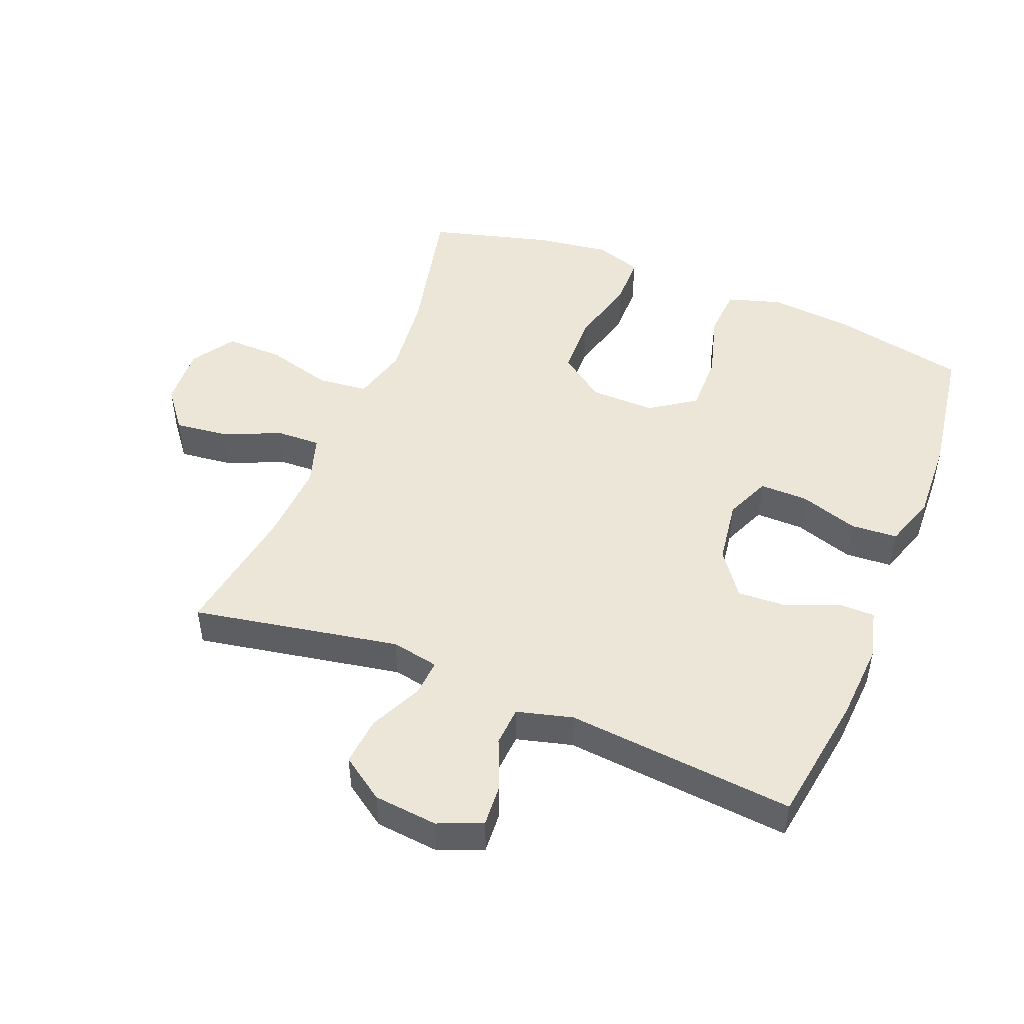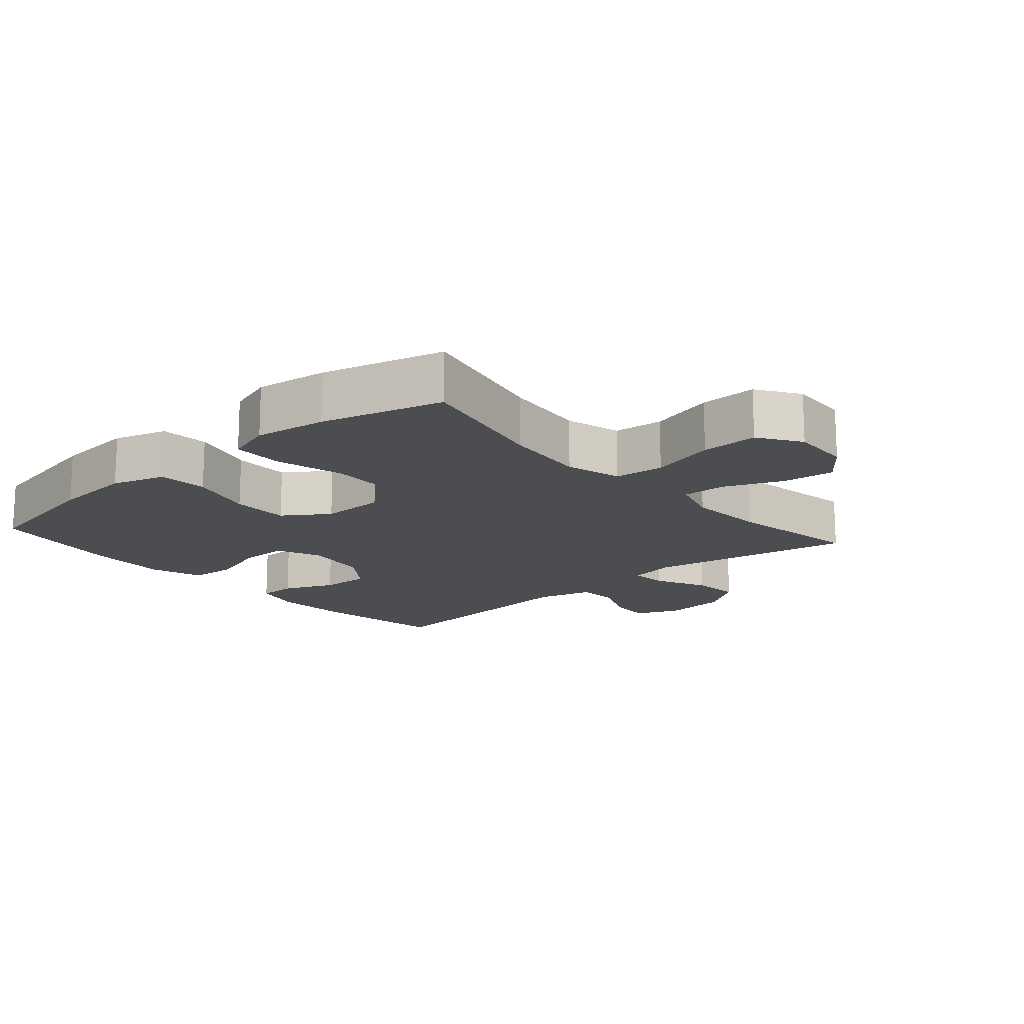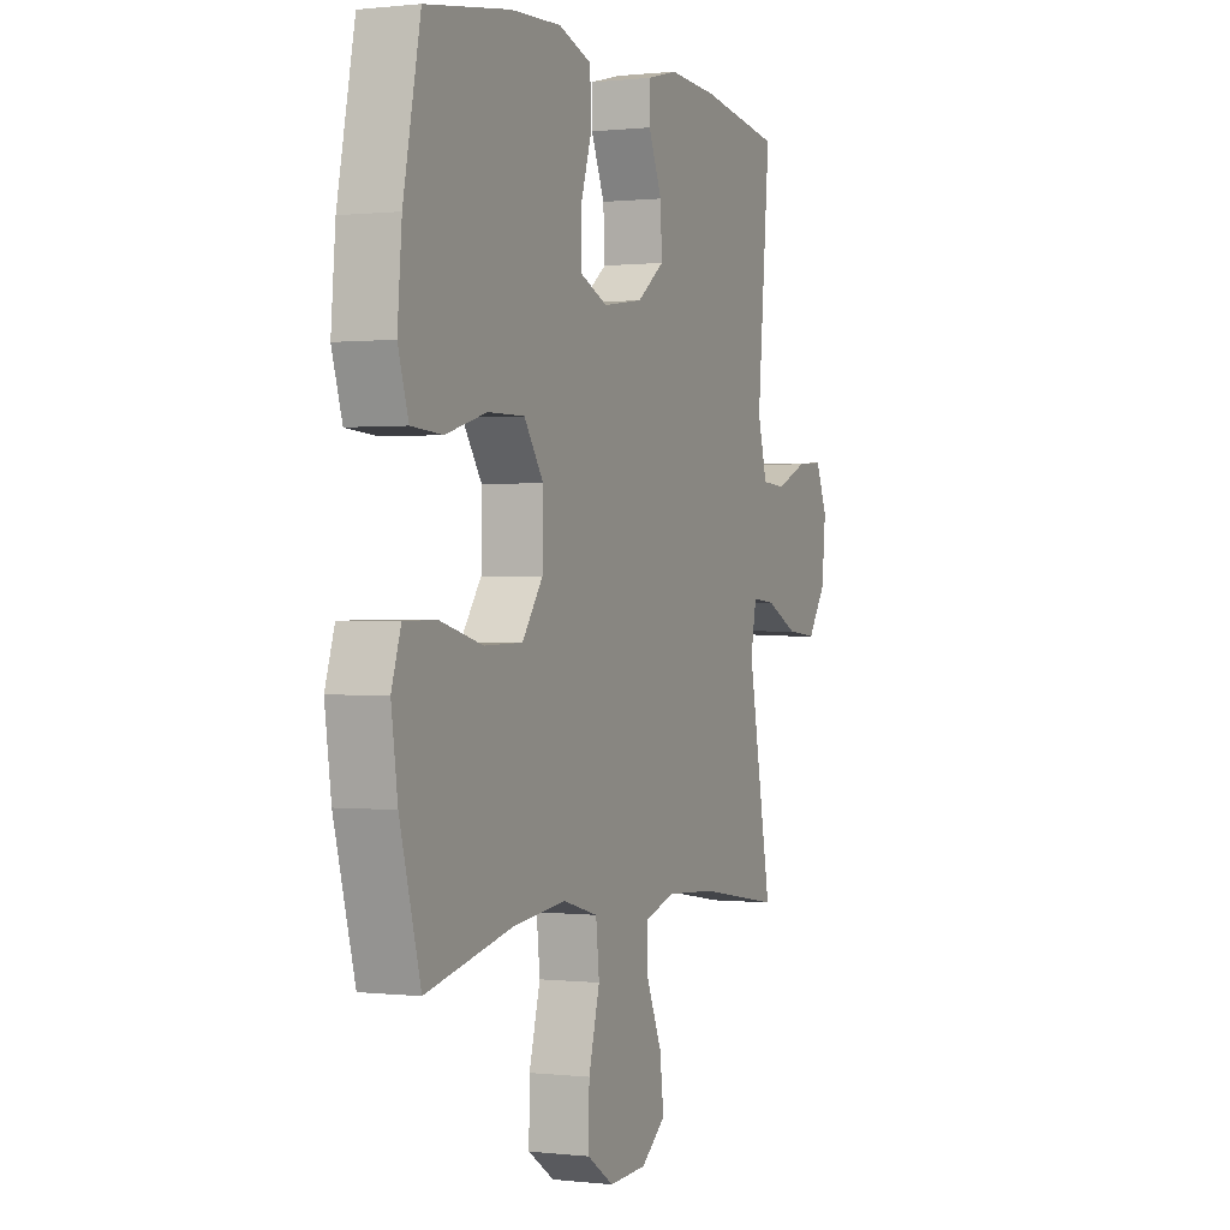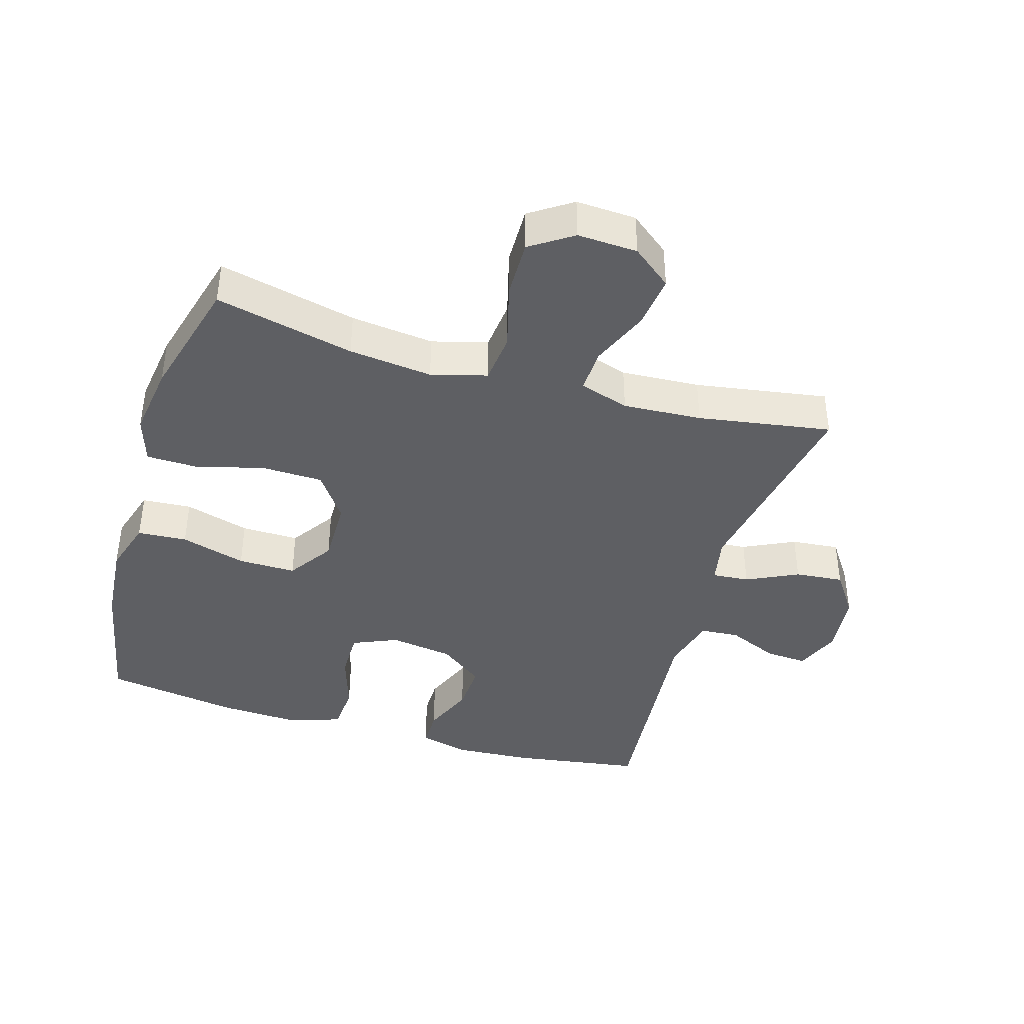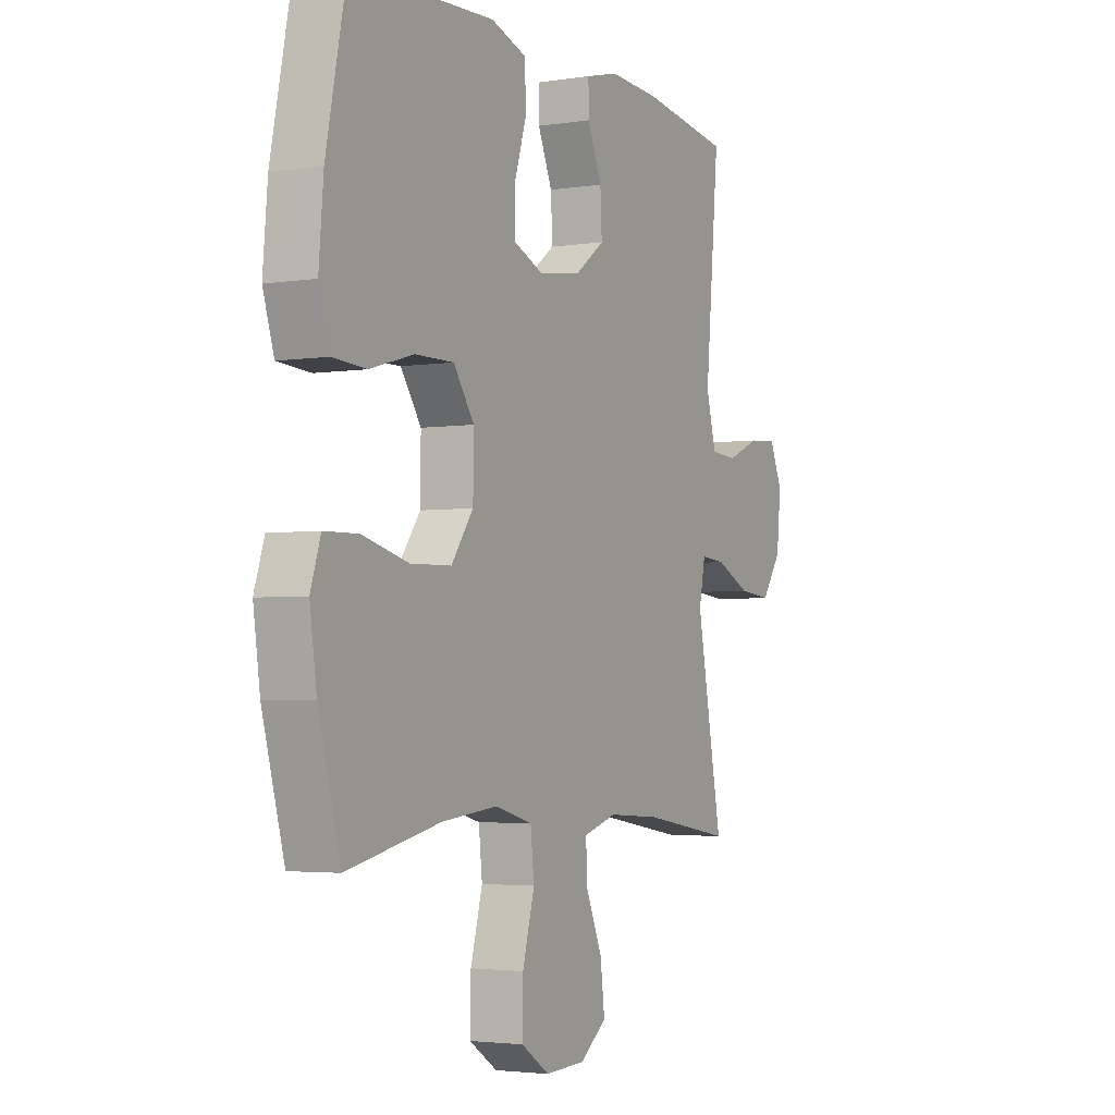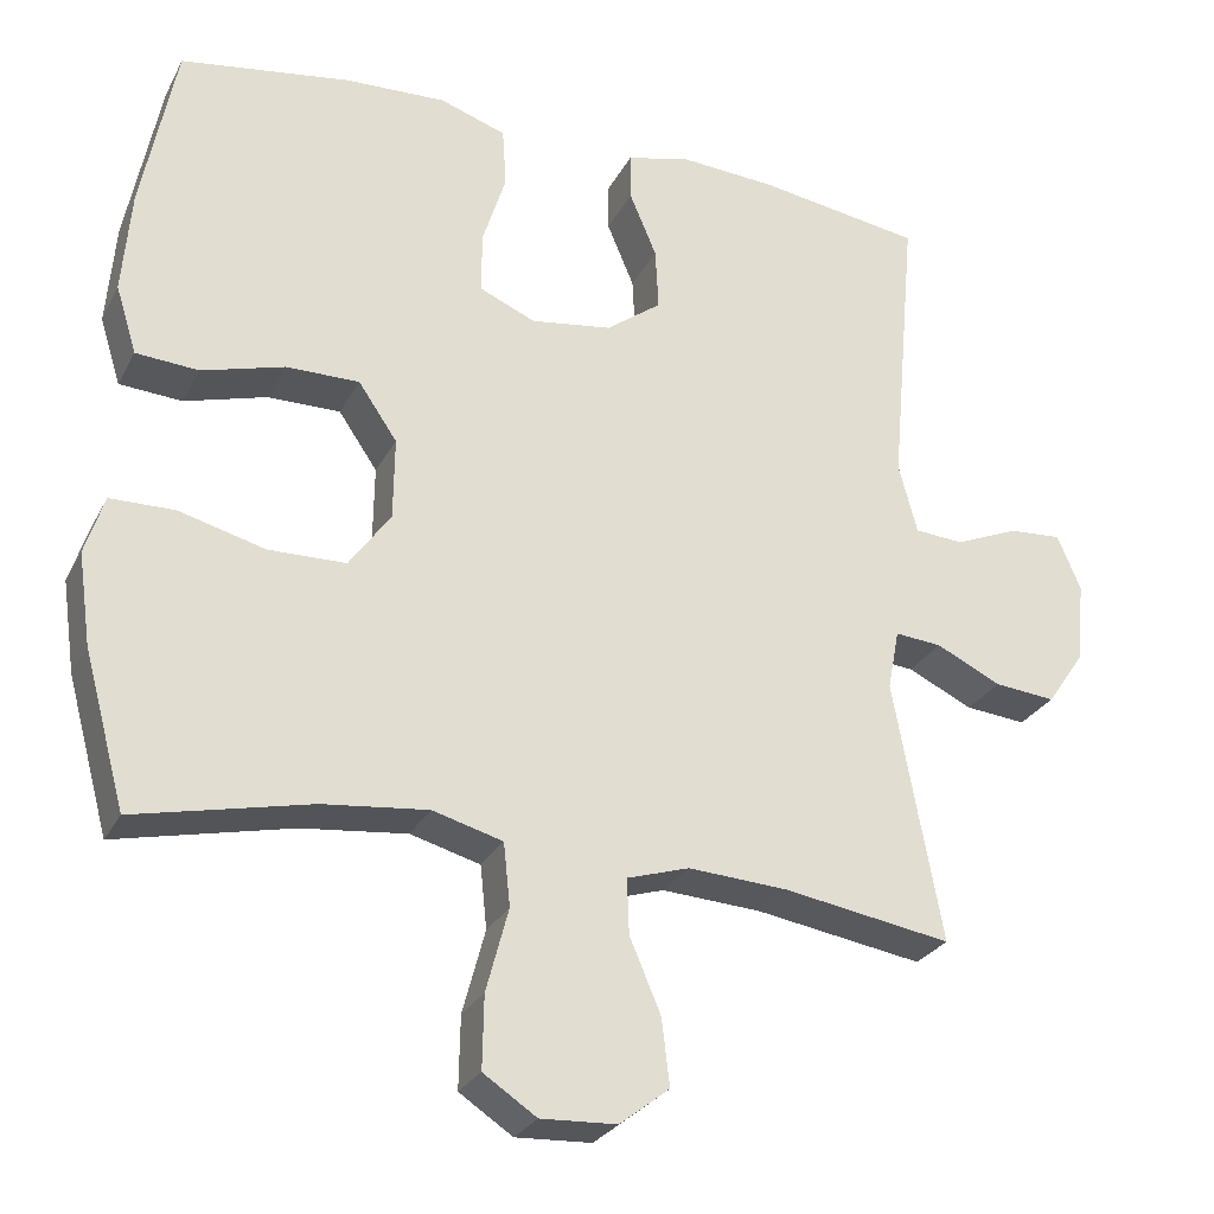
<metadata>
{"format":"obj","ext":"obj","renderer":"f3d","projection":"perspective","resolution":1024,"background":"white","views":[{"elev":48.9,"azim":-68.1,"up":"+Y"},{"elev":-16.0,"azim":131.2,"up":"+Y"},{"elev":0.4,"azim":113.3,"up":"+Z"},{"elev":-41.2,"azim":163.4,"up":"+Y"},{"elev":-3.2,"azim":118.1,"up":"+Z"},{"elev":-27.0,"azim":157.4,"up":"+Z"}]}
</metadata>
<code>
o path608
v 0.3138 0.0375 0.563
v 0.1872 0.0375 0.5683
v 0.1044 0.0375 0.5403
v 0.09955 0.0375 0.4669
v 0.1289 0.0375 0.3744
v 0.1295 0.0375 0.2988
v 0.05898 0.0375 0.2686
v -0.04153 0.0375 0.2831
v -0.1103 0.0375 0.3342
v -0.1064 0.0375 0.4111
v -0.07244 0.0375 0.4916
v -0.07212 0.0375 0.5506
v -0.1496 0.0375 0.5705
v -0.2714 0.0375 0.5626
v -0.4766 0.0375 0.5309
v -0.4441 0.0375 0.1708
v -0.4673 0.0375 0.08307
v -0.5291 0.0375 0.07876
v -0.6078 0.0375 0.112
v -0.6739 0.0375 0.1162
v -0.7033 0.0375 0.04676
v -0.6933 0.0375 -0.05403
v -0.6466 0.0375 -0.122
v -0.5703 0.0375 -0.1145
v -0.4888 0.0375 -0.07557
v -0.4307 0.0375 -0.07062
v -0.4162 0.0375 -0.1453
v -0.4766 0.0375 -0.4708
v -0.2665 0.0375 -0.4363
v -0.1421 0.0375 -0.4287
v -0.06395 0.0375 -0.4529
v -0.06661 0.0375 -0.5217
v -0.1053 0.0375 -0.6131
v -0.1154 0.0375 -0.6961
v -0.05326 0.0375 -0.7445
v 0.04145 0.0375 -0.7491
v 0.108 0.0375 -0.7049
v 0.1063 0.0375 -0.6146
v 0.0784 0.0375 -0.5104
v 0.08676 0.0375 -0.4318
v 0.1744 0.0375 -0.4076
v 0.3062 0.0375 -0.422
v 0.5253 0.0375 -0.4708
v 0.5774 0.0375 -0.279
v 0.5934 0.0375 -0.1648
v 0.5698 0.0375 -0.09161
v 0.4898 0.0375 -0.09032
v 0.3818 0.0375 -0.1188
v 0.2854 0.0375 -0.1169
v 0.2335 0.0375 -0.0445
v 0.2321 0.0375 0.05765
v 0.2805 0.0375 0.1286
v 0.3718 0.0375 0.128
v 0.475 0.0375 0.09868
v 0.5531 0.0375 0.1041
v 0.5792 0.0375 0.1883
v 0.5683 0.0375 0.3166
v 0.5253 0.0375 0.5309
v 0.3138 -0.0375 0.563
v 0.1872 -0.0375 0.5683
v 0.1044 -0.0375 0.5403
v 0.09955 -0.0375 0.4669
v 0.1289 -0.0375 0.3744
v 0.1295 -0.0375 0.2988
v 0.05898 -0.0375 0.2686
v -0.04153 -0.0375 0.2831
v -0.1103 -0.0375 0.3342
v -0.1064 -0.0375 0.4111
v -0.07244 -0.0375 0.4916
v -0.07212 -0.0375 0.5506
v -0.1496 -0.0375 0.5705
v -0.2714 -0.0375 0.5626
v -0.4766 -0.0375 0.5309
v -0.4441 -0.0375 0.1708
v -0.4673 -0.0375 0.08307
v -0.5291 -0.0375 0.07876
v -0.6078 -0.0375 0.112
v -0.6739 -0.0375 0.1162
v -0.7033 -0.0375 0.04676
v -0.6933 -0.0375 -0.05403
v -0.6466 -0.0375 -0.122
v -0.5703 -0.0375 -0.1145
v -0.4888 -0.0375 -0.07557
v -0.4307 -0.0375 -0.07062
v -0.4162 -0.0375 -0.1453
v -0.4766 -0.0375 -0.4708
v -0.2665 -0.0375 -0.4363
v -0.1421 -0.0375 -0.4287
v -0.06395 -0.0375 -0.4529
v -0.06661 -0.0375 -0.5217
v -0.1053 -0.0375 -0.6131
v -0.1154 -0.0375 -0.6961
v -0.05326 -0.0375 -0.7445
v 0.04145 -0.0375 -0.7491
v 0.108 -0.0375 -0.7049
v 0.1063 -0.0375 -0.6146
v 0.0784 -0.0375 -0.5104
v 0.08676 -0.0375 -0.4318
v 0.1744 -0.0375 -0.4076
v 0.3062 -0.0375 -0.422
v 0.5253 -0.0375 -0.4708
v 0.5774 -0.0375 -0.279
v 0.5934 -0.0375 -0.1648
v 0.5698 -0.0375 -0.09161
v 0.4898 -0.0375 -0.09032
v 0.3818 -0.0375 -0.1188
v 0.2854 -0.0375 -0.1169
v 0.2335 -0.0375 -0.0445
v 0.2321 -0.0375 0.05765
v 0.2805 -0.0375 0.1286
v 0.3718 -0.0375 0.128
v 0.475 -0.0375 0.09868
v 0.5531 -0.0375 0.1041
v 0.5792 -0.0375 0.1883
v 0.5683 -0.0375 0.3166
v 0.5253 -0.0375 0.5309
v -0.05326 0.0375 -0.7445
v 0.04145 0.0375 -0.7491
v 0.108 0.0375 -0.7049
v -0.1154 0.0375 -0.6961
v 0.1063 0.0375 -0.6146
v -0.1053 0.0375 -0.6131
v 0.0784 0.0375 -0.5104
v -0.06661 0.0375 -0.5217
v -0.06395 0.0375 -0.4529
v -0.06395 0.0375 -0.4529
v 0.08676 0.0375 -0.4318
v 0.08676 0.0375 -0.4318
v -0.4766 0.0375 -0.4708
v -0.4766 0.0375 -0.4708
v -0.2665 0.0375 -0.4363
v -0.1421 0.0375 -0.4287
v 0.3062 0.0375 -0.422
v 0.5253 0.0375 -0.4708
v 0.5253 0.0375 -0.4708
v 0.1744 0.0375 -0.4076
v 0.5774 0.0375 -0.279
v 0.5934 0.0375 -0.1648
v -0.4162 0.0375 -0.1453
v 0.5698 0.0375 -0.09161
v 0.5698 0.0375 -0.09161
v -0.4307 0.0375 -0.07062
v -0.4307 0.0375 -0.07062
v 0.3818 0.0375 -0.1188
v 0.2854 0.0375 -0.1169
v -0.6933 0.0375 -0.05403
v -0.6466 0.0375 -0.122
v -0.6466 0.0375 -0.122
v -0.5703 0.0375 -0.1145
v 0.4898 0.0375 -0.09032
v 0.2335 0.0375 -0.0445
v -0.4888 0.0375 -0.07557
v -0.7033 0.0375 0.04676
v 0.2321 0.0375 0.05765
v -0.6739 0.0375 0.1162
v -0.6739 0.0375 0.1162
v 0.2805 0.0375 0.1286
v -0.6078 0.0375 0.112
v -0.5291 0.0375 0.07876
v -0.4673 0.0375 0.08307
v -0.4673 0.0375 0.08307
v -0.4441 0.0375 0.1708
v 0.3718 0.0375 0.128
v 0.475 0.0375 0.09868
v 0.5531 0.0375 0.1041
v 0.5531 0.0375 0.1041
v 0.5792 0.0375 0.1883
v 0.5683 0.0375 0.3166
v 0.05898 0.0375 0.2686
v -0.04153 0.0375 0.2831
v 0.1295 0.0375 0.2988
v 0.1295 0.0375 0.2988
v -0.1103 0.0375 0.3342
v 0.1289 0.0375 0.3744
v -0.1064 0.0375 0.4111
v 0.09955 0.0375 0.4669
v -0.07244 0.0375 0.4916
v -0.4766 0.0375 0.5309
v -0.4766 0.0375 0.5309
v 0.1044 0.0375 0.5403
v 0.1044 0.0375 0.5403
v -0.07212 0.0375 0.5506
v -0.07212 0.0375 0.5506
v 0.5253 0.0375 0.5309
v 0.5253 0.0375 0.5309
v 0.1872 0.0375 0.5683
v -0.2714 0.0375 0.5626
v 0.3138 0.0375 0.563
v -0.1496 0.0375 0.5705
v -0.05326 -0.0375 -0.7445
v 0.04145 -0.0375 -0.7491
v 0.108 -0.0375 -0.7049
v -0.1154 -0.0375 -0.6961
v 0.1063 -0.0375 -0.6146
v -0.1053 -0.0375 -0.6131
v 0.0784 -0.0375 -0.5104
v -0.06661 -0.0375 -0.5217
v -0.06395 -0.0375 -0.4529
v -0.06395 -0.0375 -0.4529
v 0.08676 -0.0375 -0.4318
v 0.08676 -0.0375 -0.4318
v -0.4766 -0.0375 -0.4708
v -0.4766 -0.0375 -0.4708
v -0.2665 -0.0375 -0.4363
v -0.1421 -0.0375 -0.4287
v 0.3062 -0.0375 -0.422
v 0.5253 -0.0375 -0.4708
v 0.5253 -0.0375 -0.4708
v 0.1744 -0.0375 -0.4076
v 0.5774 -0.0375 -0.279
v 0.5934 -0.0375 -0.1648
v -0.4162 -0.0375 -0.1453
v 0.5698 -0.0375 -0.09161
v 0.5698 -0.0375 -0.09161
v -0.4307 -0.0375 -0.07062
v -0.4307 -0.0375 -0.07062
v 0.3818 -0.0375 -0.1188
v 0.2854 -0.0375 -0.1169
v -0.6933 -0.0375 -0.05403
v -0.6466 -0.0375 -0.122
v -0.6466 -0.0375 -0.122
v -0.5703 -0.0375 -0.1145
v 0.4898 -0.0375 -0.09032
v 0.2335 -0.0375 -0.0445
v -0.4888 -0.0375 -0.07557
v -0.7033 -0.0375 0.04676
v 0.2321 -0.0375 0.05765
v -0.6739 -0.0375 0.1162
v -0.6739 -0.0375 0.1162
v 0.2805 -0.0375 0.1286
v -0.6078 -0.0375 0.112
v -0.5291 -0.0375 0.07876
v -0.4673 -0.0375 0.08307
v -0.4673 -0.0375 0.08307
v -0.4441 -0.0375 0.1708
v 0.3718 -0.0375 0.128
v 0.475 -0.0375 0.09868
v 0.5531 -0.0375 0.1041
v 0.5531 -0.0375 0.1041
v 0.5792 -0.0375 0.1883
v 0.5683 -0.0375 0.3166
v 0.05898 -0.0375 0.2686
v -0.04153 -0.0375 0.2831
v 0.1295 -0.0375 0.2988
v 0.1295 -0.0375 0.2988
v -0.1103 -0.0375 0.3342
v 0.1289 -0.0375 0.3744
v -0.1064 -0.0375 0.4111
v 0.09955 -0.0375 0.4669
v -0.07244 -0.0375 0.4916
v -0.4766 -0.0375 0.5309
v -0.4766 -0.0375 0.5309
v 0.1044 -0.0375 0.5403
v 0.1044 -0.0375 0.5403
v -0.07212 -0.0375 0.5506
v -0.07212 -0.0375 0.5506
v 0.5253 -0.0375 0.5309
v 0.5253 -0.0375 0.5309
v 0.1872 -0.0375 0.5683
v -0.2714 -0.0375 0.5626
v 0.3138 -0.0375 0.563
v -0.1496 -0.0375 0.5705
f 205 212 204
f 244 227 230
f 200 209 224
f 236 244 230
f 200 198 196
f 220 222 219
f 194 195 191
f 235 246 260
f 205 198 200
f 241 236 240
f 225 232 222
f 255 262 250
f 219 232 226
f 196 198 197
f 243 235 215
f 250 262 248
f 262 260 248
f 240 236 237
f 224 205 200
f 242 243 227
f 261 247 236
f 197 195 194
f 227 243 224
f 242 227 244
f 248 260 246
f 204 212 202
f 196 197 194
f 210 217 206
f 224 209 218
f 210 206 207
f 223 211 213
f 222 232 219
f 253 249 259
f 215 233 225
f 218 209 206
f 232 225 233
f 194 191 192
f 191 195 190
f 243 215 224
f 228 226 231
f 240 237 238
f 215 212 224
f 190 195 193
f 257 261 241
f 246 235 243
f 261 236 241
f 218 206 217
f 259 247 261
f 247 259 249
f 231 226 232
f 224 212 205
f 251 235 260
f 223 210 211
f 235 233 215
f 244 236 247
f 217 210 223
f 35 36 94 93
f 36 37 95 94
f 34 35 93 92
f 37 38 96 95
f 33 34 92 91
f 38 39 97 96
f 32 33 91 90
f 126 32 90 199
f 39 128 201 97
f 130 29 87 203
f 30 31 89 88
f 42 135 208 100
f 29 30 88 87
f 40 41 99 98
f 41 42 100 99
f 43 44 102 101
f 44 45 103 102
f 27 28 86 85
f 45 141 214 103
f 143 27 85 216
f 48 49 107 106
f 22 148 221 80
f 23 24 82 81
f 47 48 106 105
f 46 47 105 104
f 49 50 108 107
f 24 25 83 82
f 25 26 84 83
f 21 22 80 79
f 50 51 109 108
f 156 21 79 229
f 51 52 110 109
f 19 20 78 77
f 18 19 77 76
f 161 18 76 234
f 16 17 75 74
f 53 54 112 111
f 54 166 239 112
f 55 56 114 113
f 52 53 111 110
f 56 57 115 114
f 7 8 66 65
f 172 7 65 245
f 8 9 67 66
f 5 6 64 63
f 9 10 68 67
f 4 5 63 62
f 10 11 69 68
f 179 16 74 252
f 181 4 62 254
f 11 183 256 69
f 57 185 258 115
f 2 3 61 60
f 14 15 73 72
f 1 2 60 59
f 58 1 59 116
f 13 14 72 71
f 12 13 71 70
f 132 131 139
f 171 157 154
f 127 151 136
f 163 157 171
f 127 123 125
f 147 146 149
f 121 118 122
f 162 187 173
f 132 127 125
f 168 167 163
f 152 149 159
f 182 177 189
f 146 153 159
f 123 124 125
f 170 142 162
f 177 175 189
f 189 175 187
f 167 164 163
f 151 127 132
f 169 154 170
f 188 163 174
f 124 121 122
f 154 151 170
f 169 171 154
f 175 173 187
f 131 129 139
f 123 121 124
f 137 133 144
f 151 145 136
f 137 134 133
f 150 140 138
f 149 146 159
f 180 186 176
f 142 152 160
f 145 133 136
f 159 160 152
f 121 119 118
f 118 117 122
f 170 151 142
f 155 158 153
f 167 165 164
f 142 151 139
f 117 120 122
f 184 168 188
f 173 170 162
f 188 168 163
f 145 144 133
f 186 188 174
f 174 176 186
f 158 159 153
f 151 132 139
f 178 187 162
f 150 138 137
f 162 142 160
f 171 174 163
f 144 150 137

</code>
